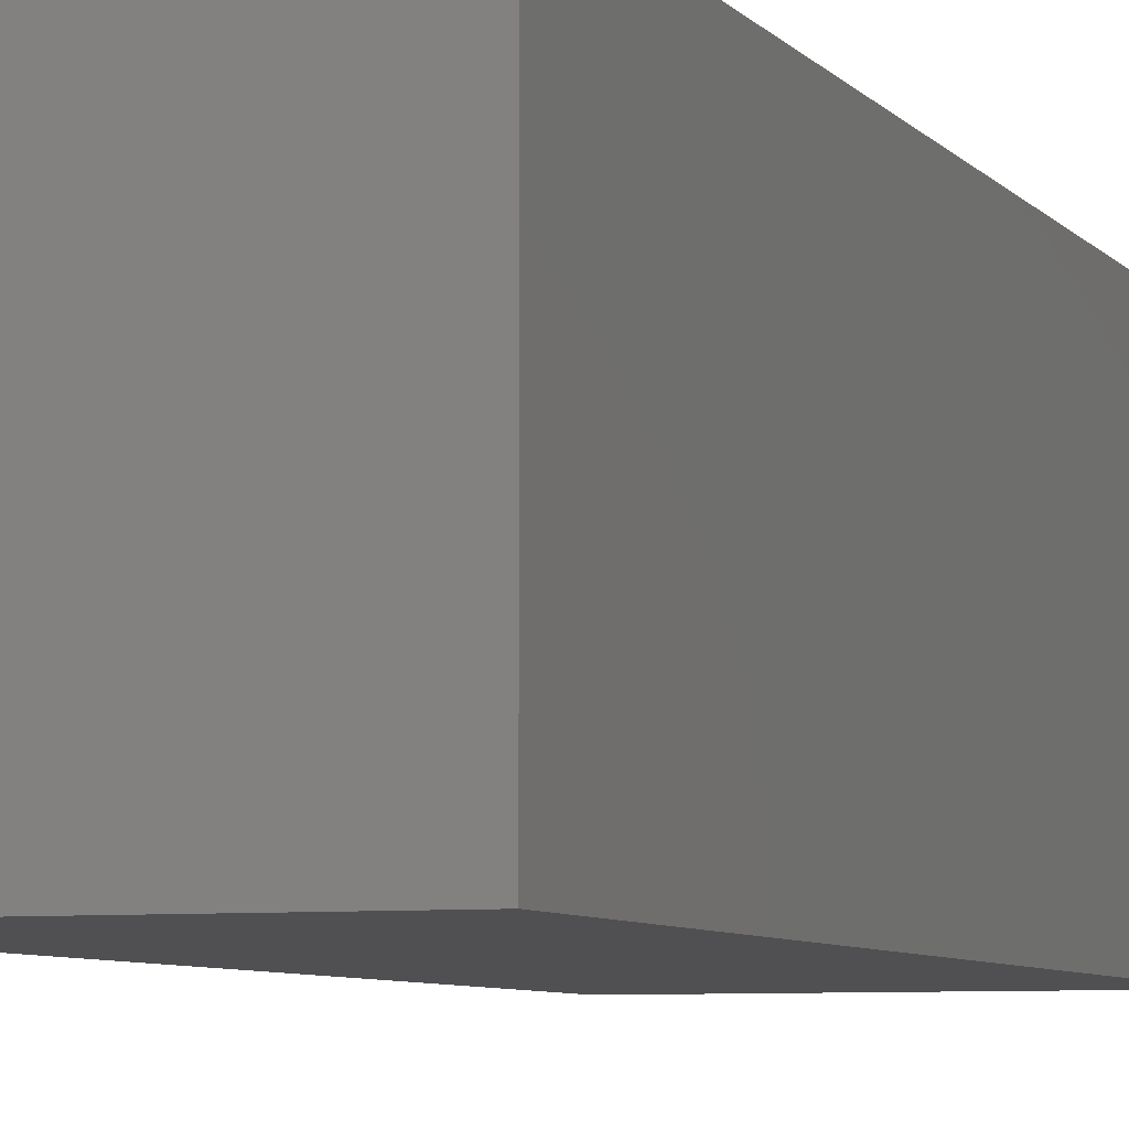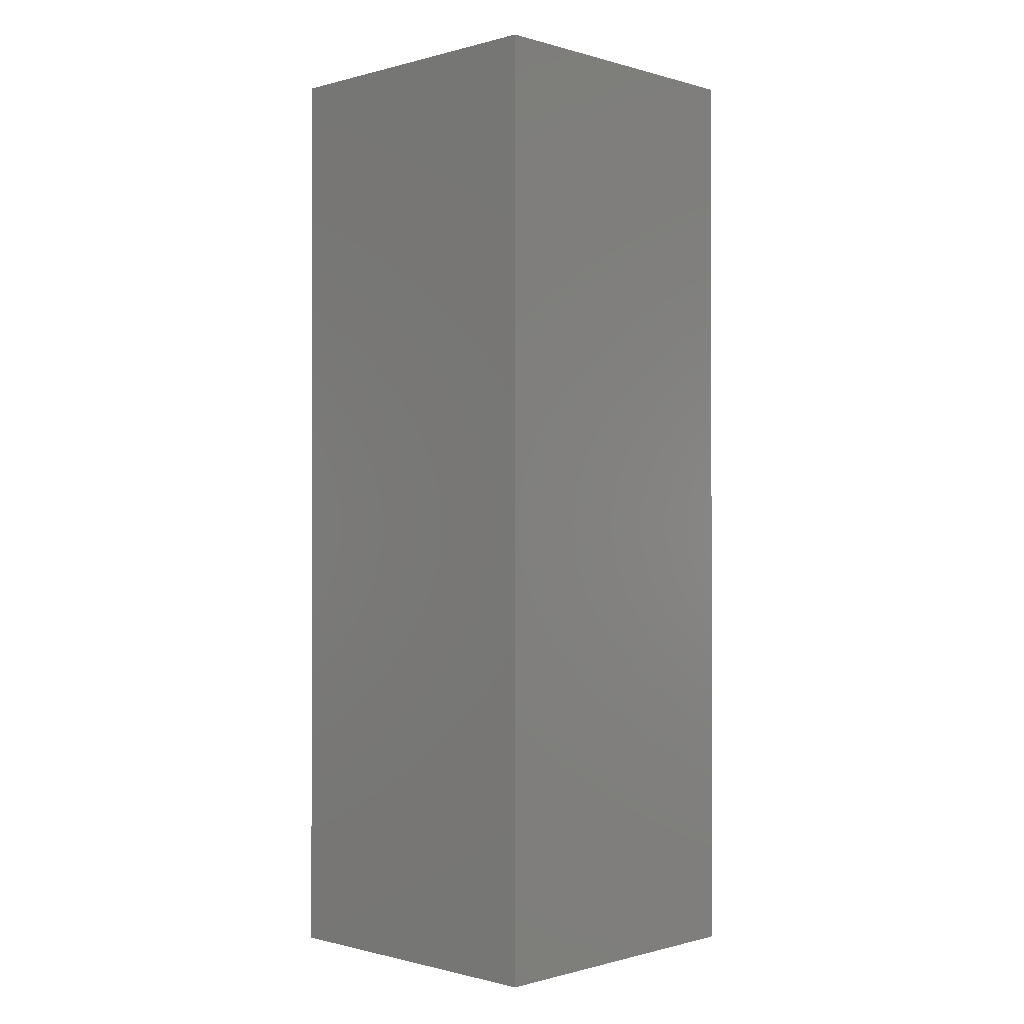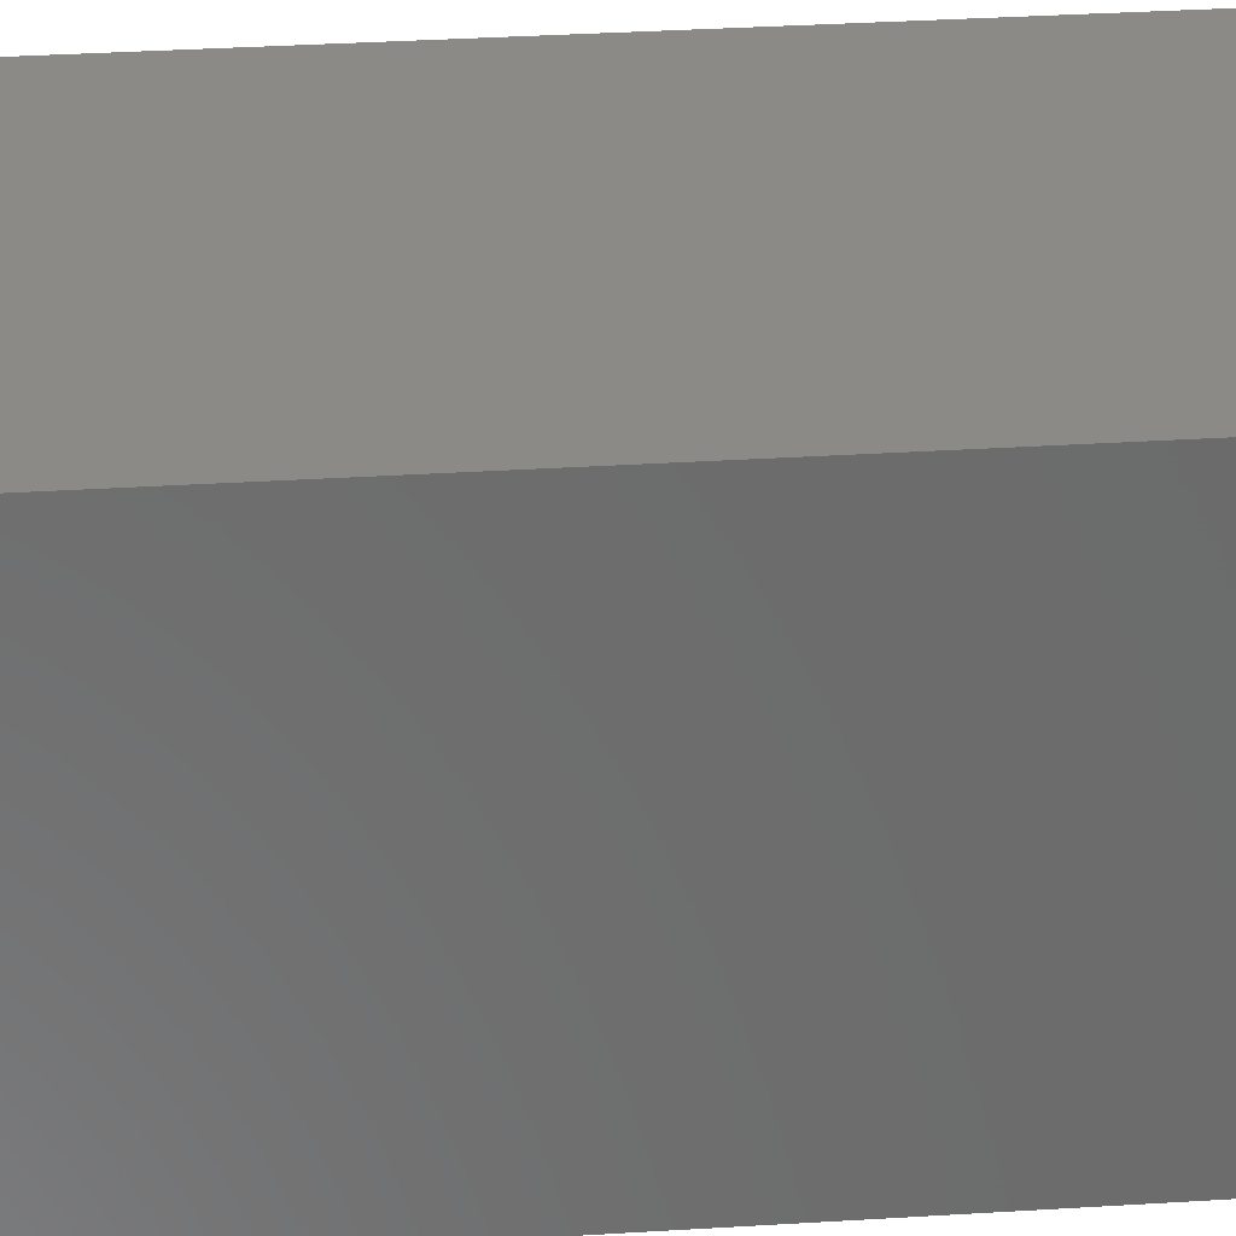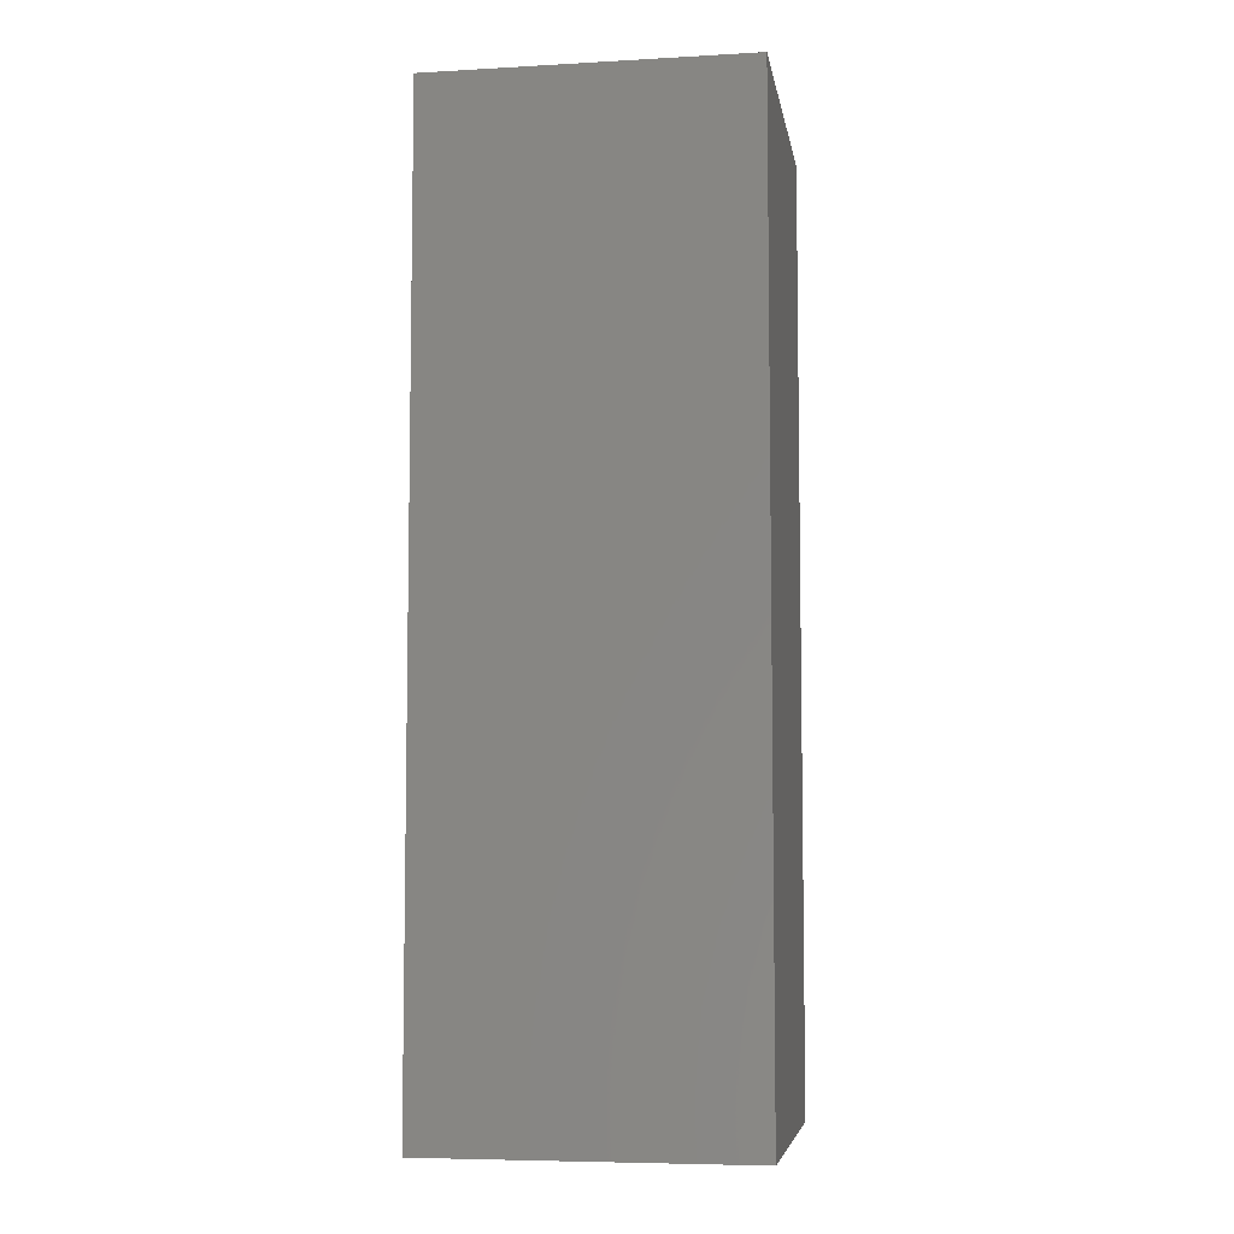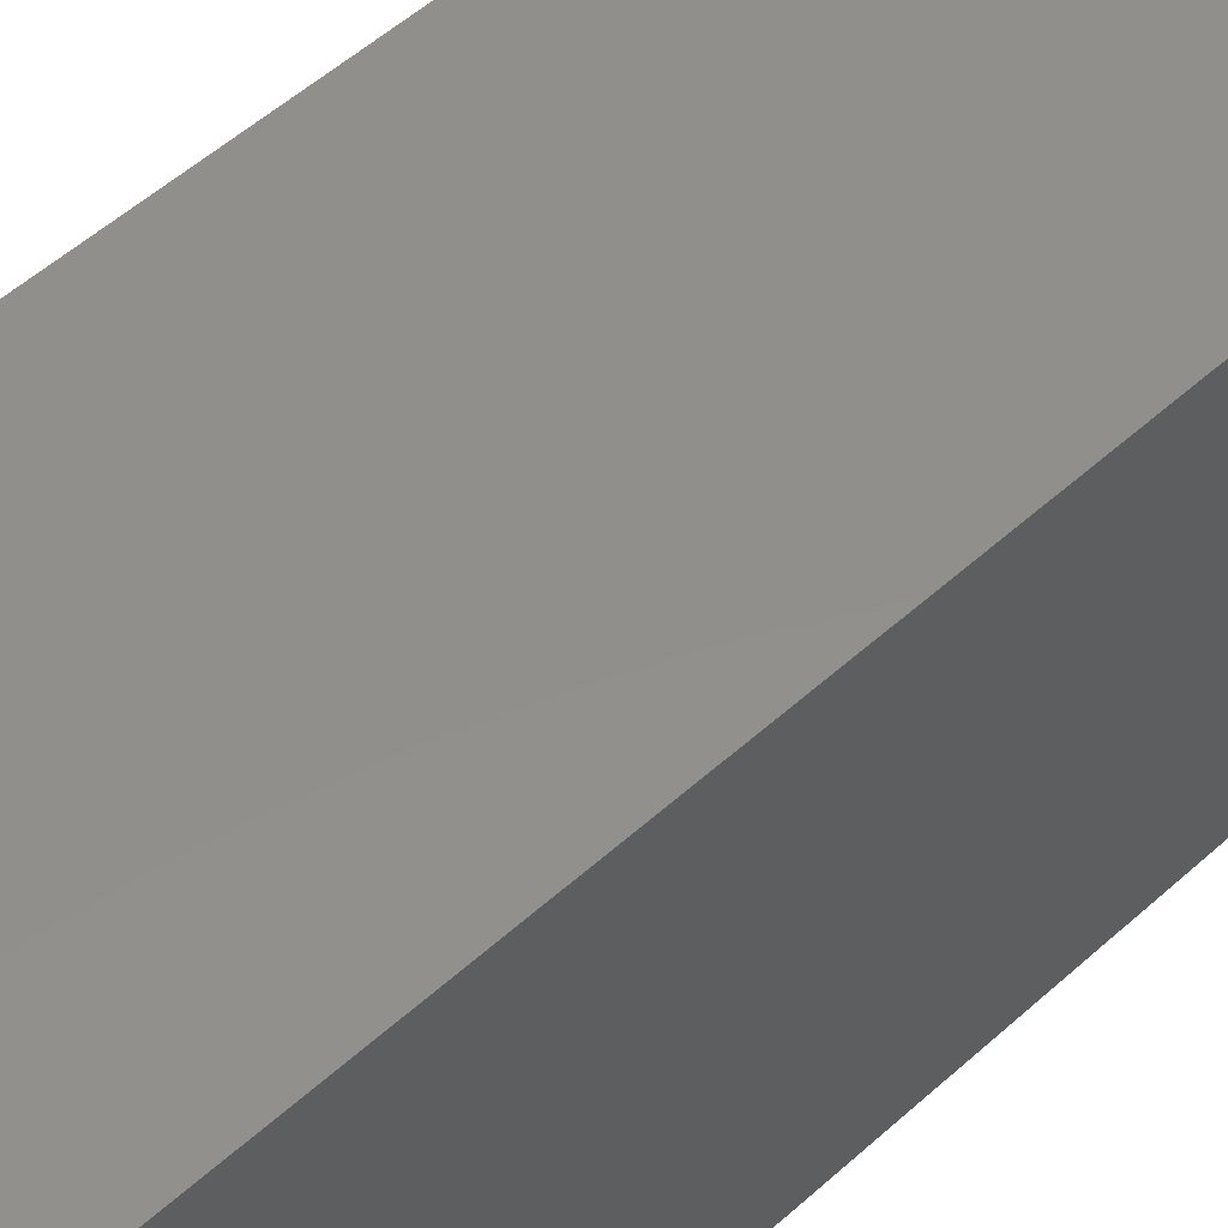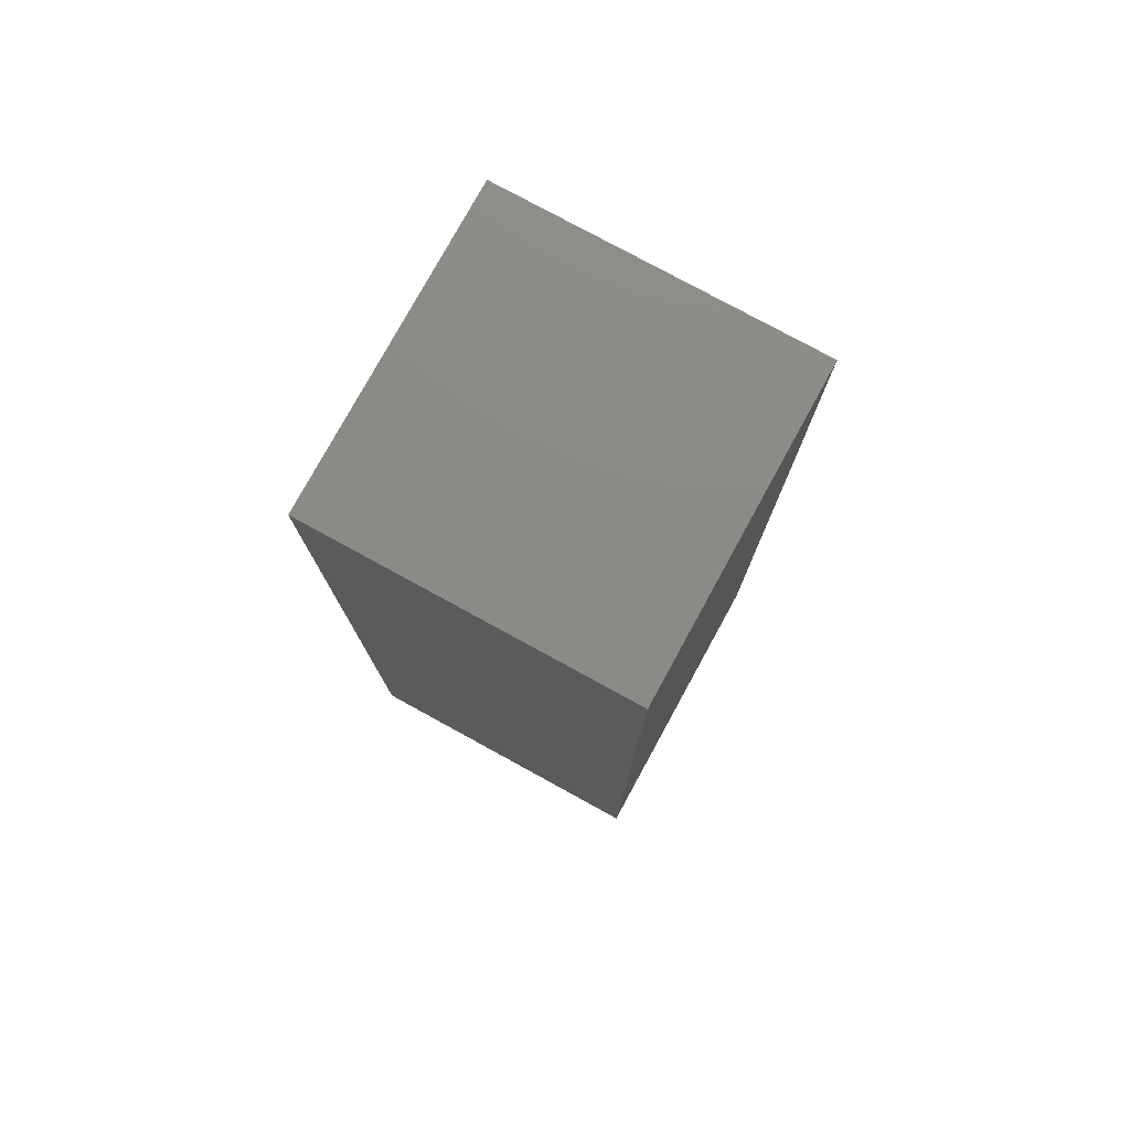
<metadata>
{"format":"stl","ext":"stl","renderer":"f3d","projection":"perspective","resolution":1024,"background":"white","views":[{"elev":-6.3,"azim":20.0,"up":"+Y"},{"elev":-0.6,"azim":44.2,"up":"+Z"},{"elev":32.1,"azim":84.9,"up":"+Y"},{"elev":-6.5,"azim":-170.7,"up":"+Z"},{"elev":51.3,"azim":45.3,"up":"+Y"},{"elev":77.8,"azim":118.7,"up":"+Z"}]}
</metadata>
<code>
# stl→obj: 38 verts, 72 faces
v 5 0 15
v 5 5 0
v 5 5 15
v 5 0 0
v 0 5 15
v 0 0 15
v 4.5 2.5 0
v 4.327 1.687 0
v 3.838 1.014 0
v 3.118 0.5979 0
v 2.291 0.511 0
v 0.5437 2.084 0
v 0 0 0
v 0.5437 2.916 0
v 0.882 1.324 0
v 1.5 0.7679 0
v 4.327 3.313 0
v 3.838 3.986 0
v 3.118 4.402 0
v 2.291 4.489 0
v 0 5 0
v 1.5 4.232 0
v 0.882 3.676 0
v 0.5437 2.084 8.13
v 0.5437 2.916 8.13
v 3.838 3.986 8.13
v 4.327 3.313 8.13
v 4.5 2.5 8.13
v 3.118 4.402 8.13
v 2.291 4.489 8.13
v 3.118 0.5979 8.13
v 3.838 1.014 8.13
v 1.5 4.232 8.13
v 0.882 3.676 8.13
v 4.327 1.687 8.13
v 2.291 0.511 8.13
v 1.5 0.7679 8.13
v 0.882 1.324 8.13
f 1 2 3
f 2 1 4
f 5 1 3
f 1 5 6
f 4 7 2
f 4 8 7
f 4 9 8
f 4 10 9
f 4 11 10
f 12 13 14
f 15 13 12
f 16 13 15
f 11 13 16
f 13 11 4
f 17 2 7
f 18 2 17
f 19 2 18
f 20 2 19
f 20 21 2
f 22 21 20
f 23 21 22
f 14 21 23
f 21 14 13
f 13 5 21
f 5 13 6
f 2 5 3
f 5 2 21
f 13 1 6
f 1 13 4
f 24 14 25
f 14 24 12
f 17 26 18
f 26 17 27
f 7 27 17
f 27 7 28
f 19 26 29
f 26 19 18
f 20 29 30
f 29 20 19
f 9 31 32
f 31 9 10
f 23 33 34
f 33 23 22
f 25 23 34
f 23 25 14
f 9 35 8
f 35 9 32
f 8 28 7
f 28 8 35
f 22 30 33
f 30 22 20
f 10 36 31
f 36 10 11
f 35 27 28
f 32 27 35
f 32 26 27
f 31 26 32
f 31 29 26
f 36 29 31
f 36 30 29
f 37 30 36
f 37 33 30
f 38 33 37
f 38 34 33
f 24 34 38
f 34 24 25
f 16 38 37
f 38 16 15
f 38 12 24
f 12 38 15
f 11 37 36
f 37 11 16

</code>
